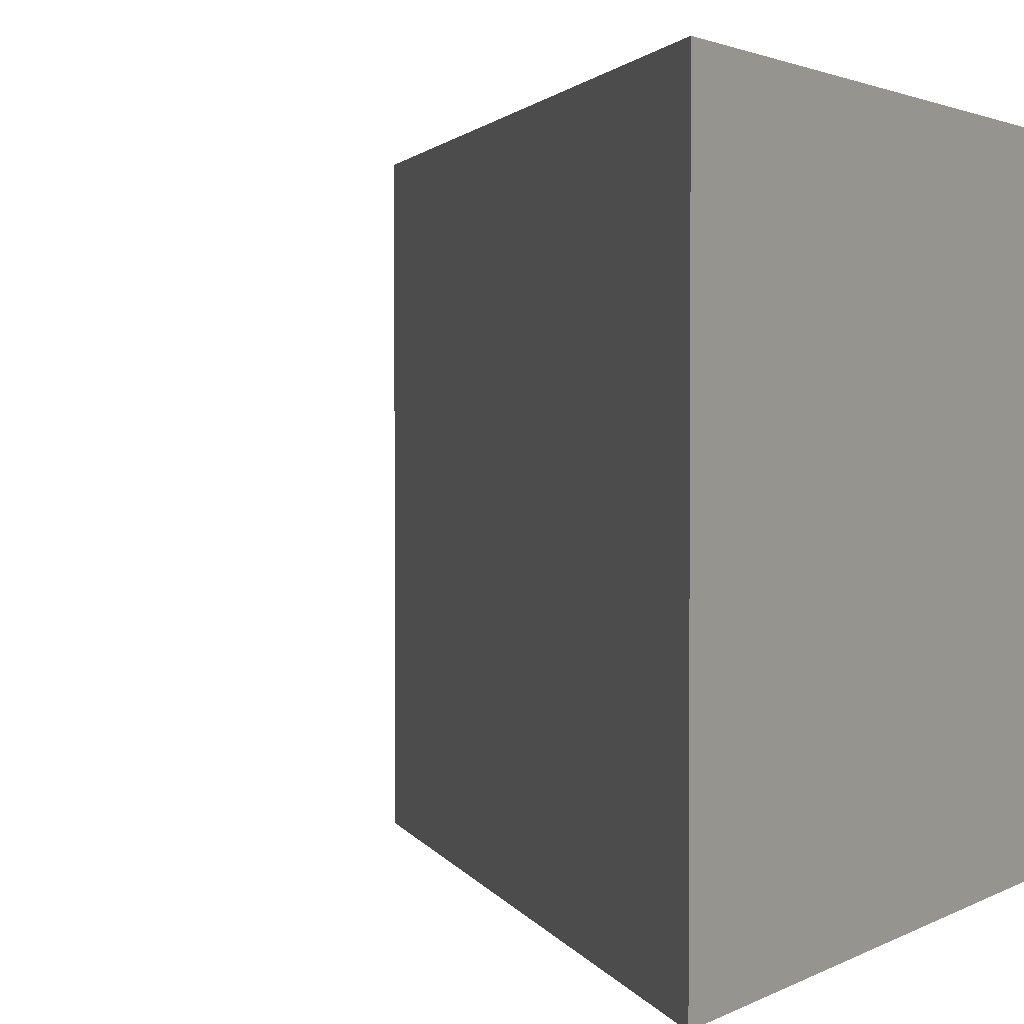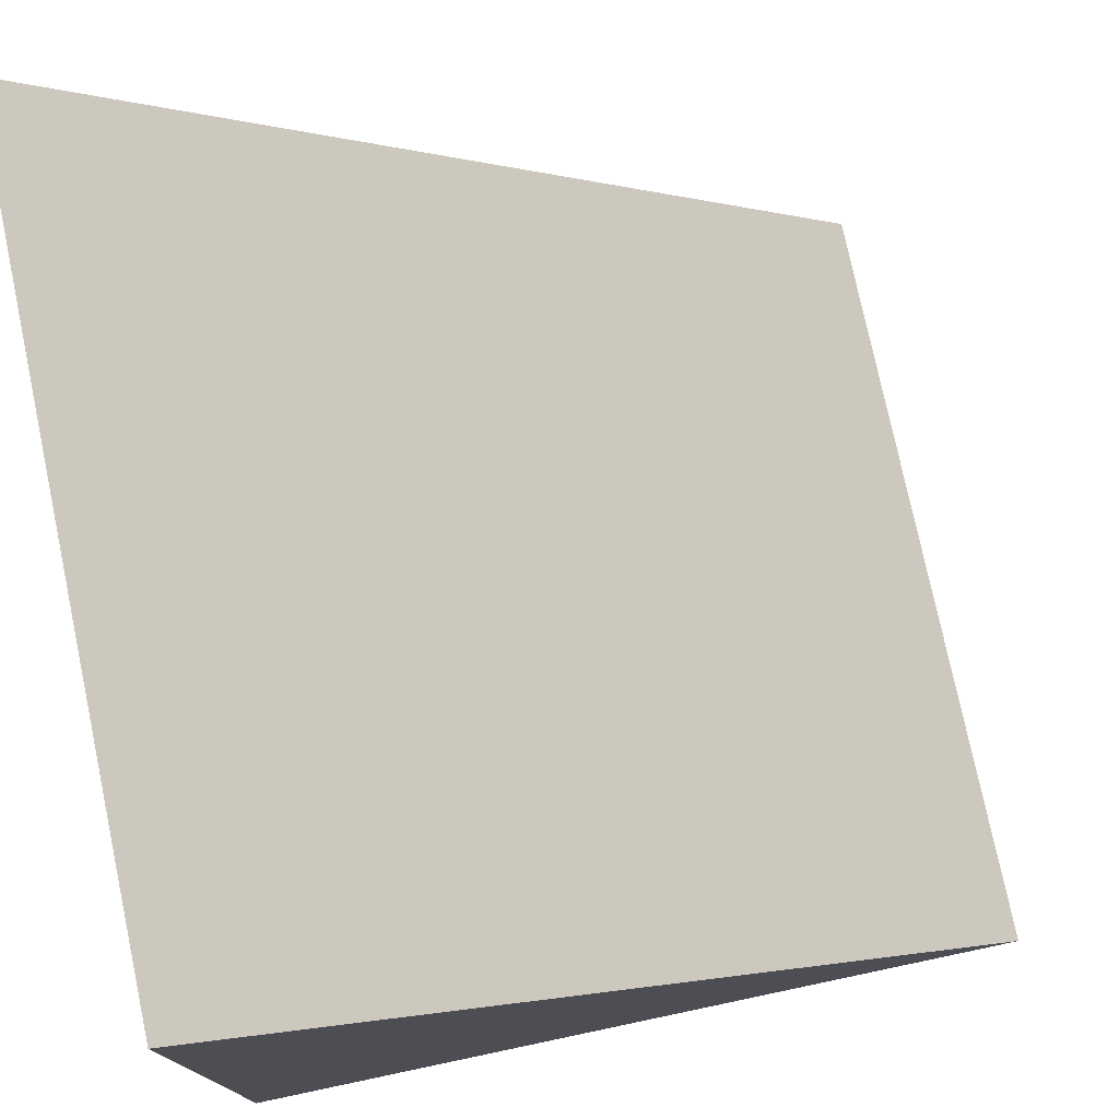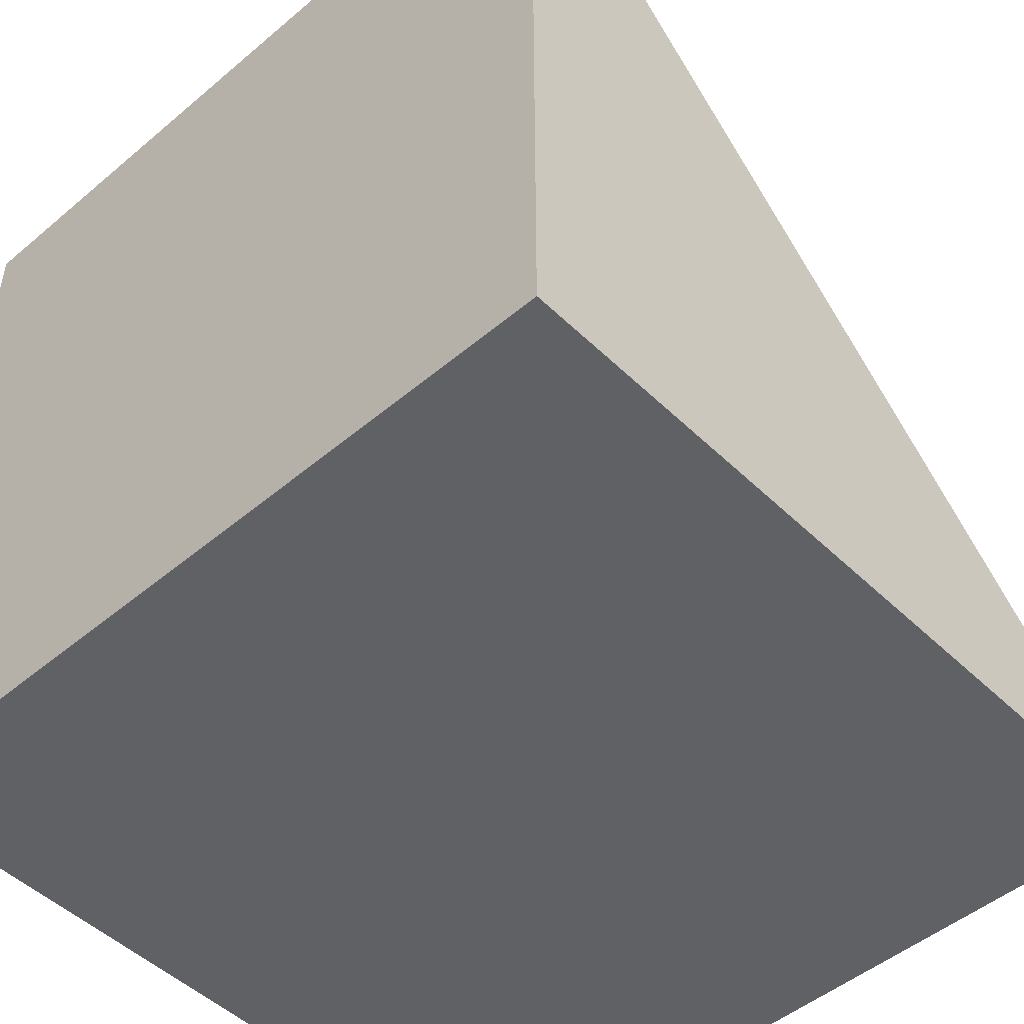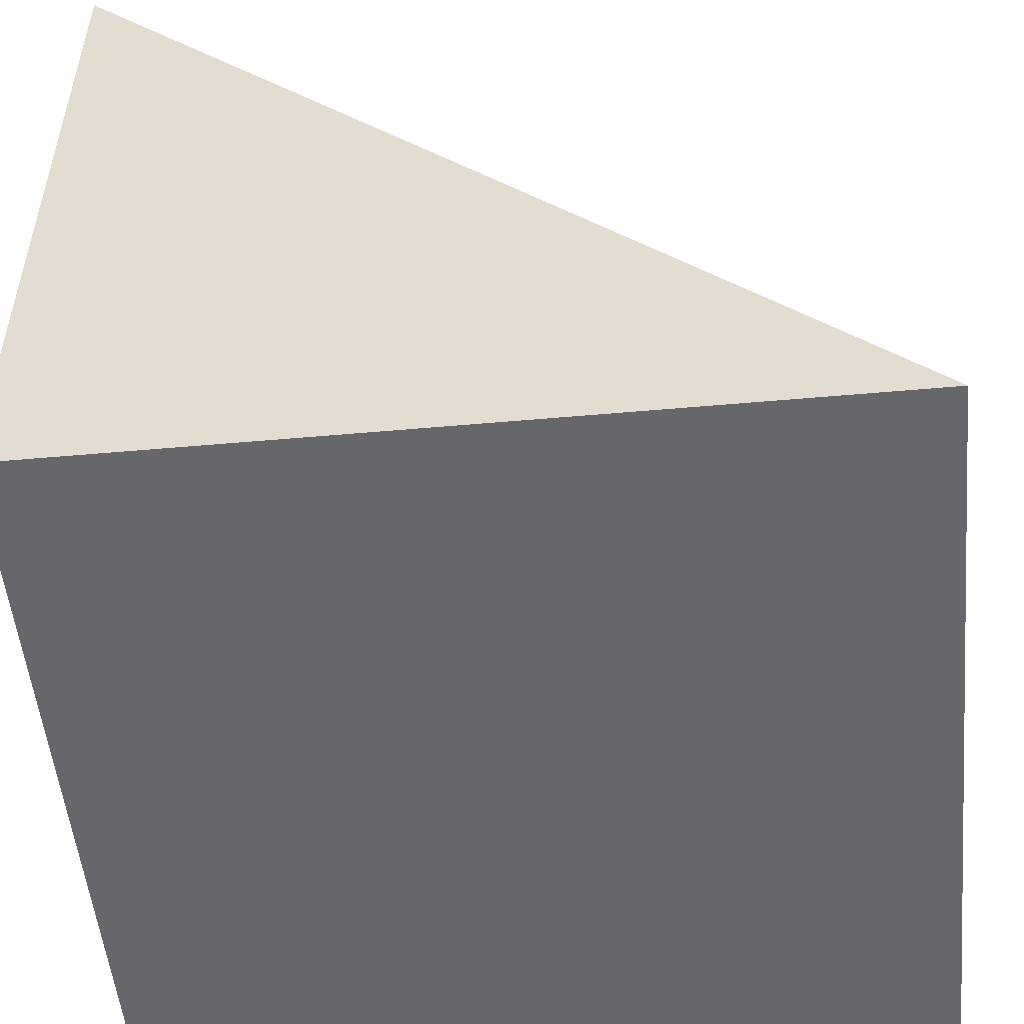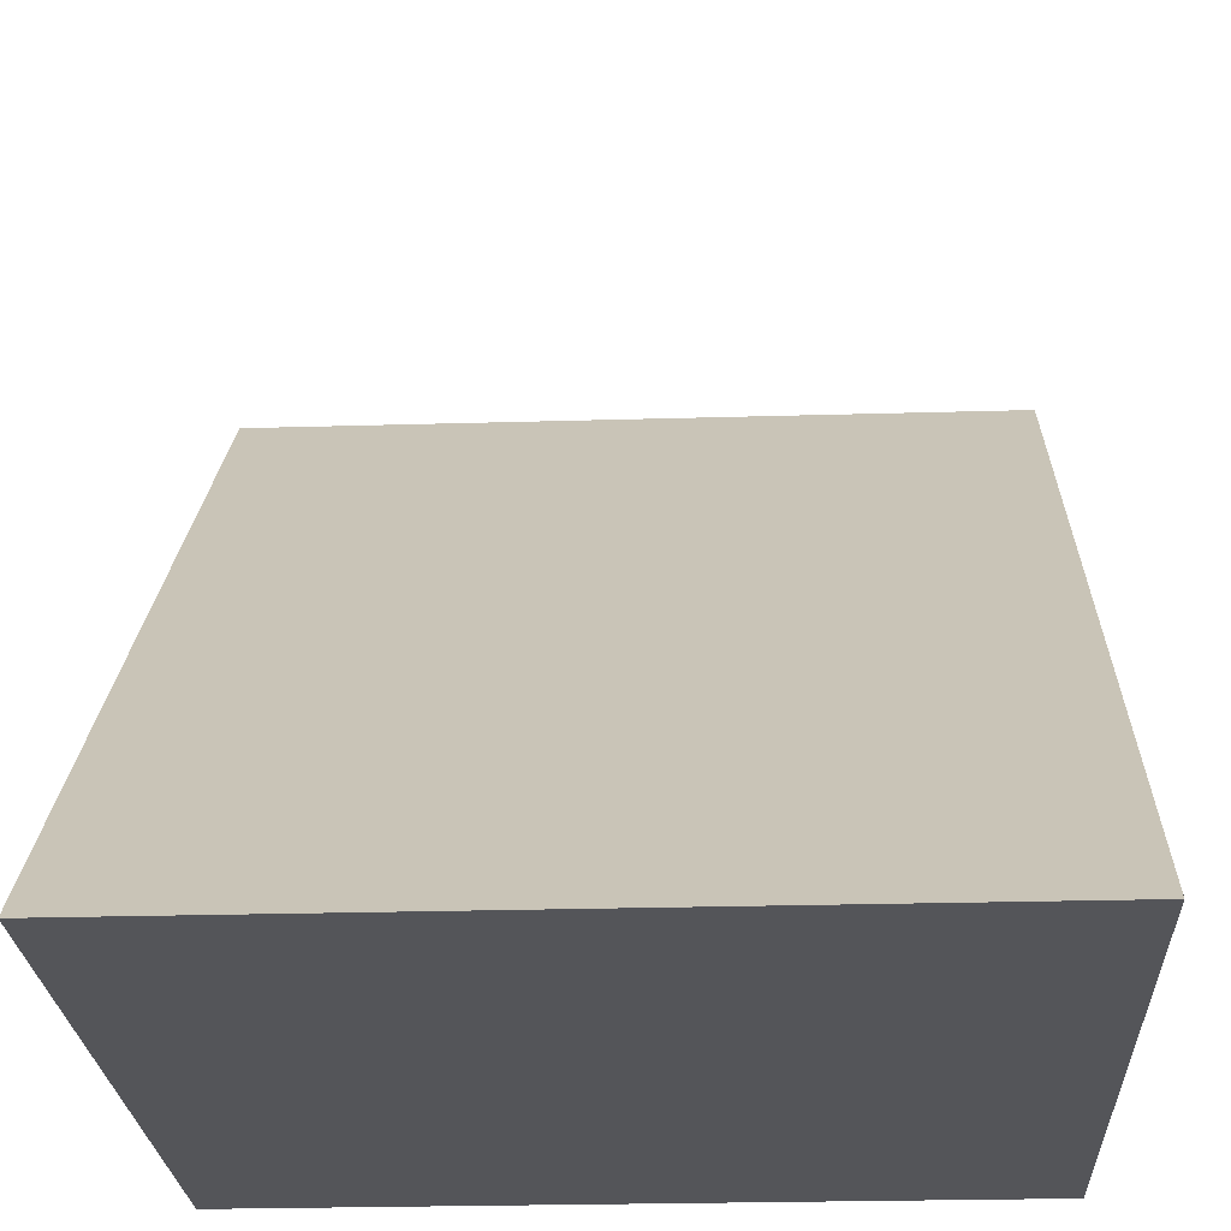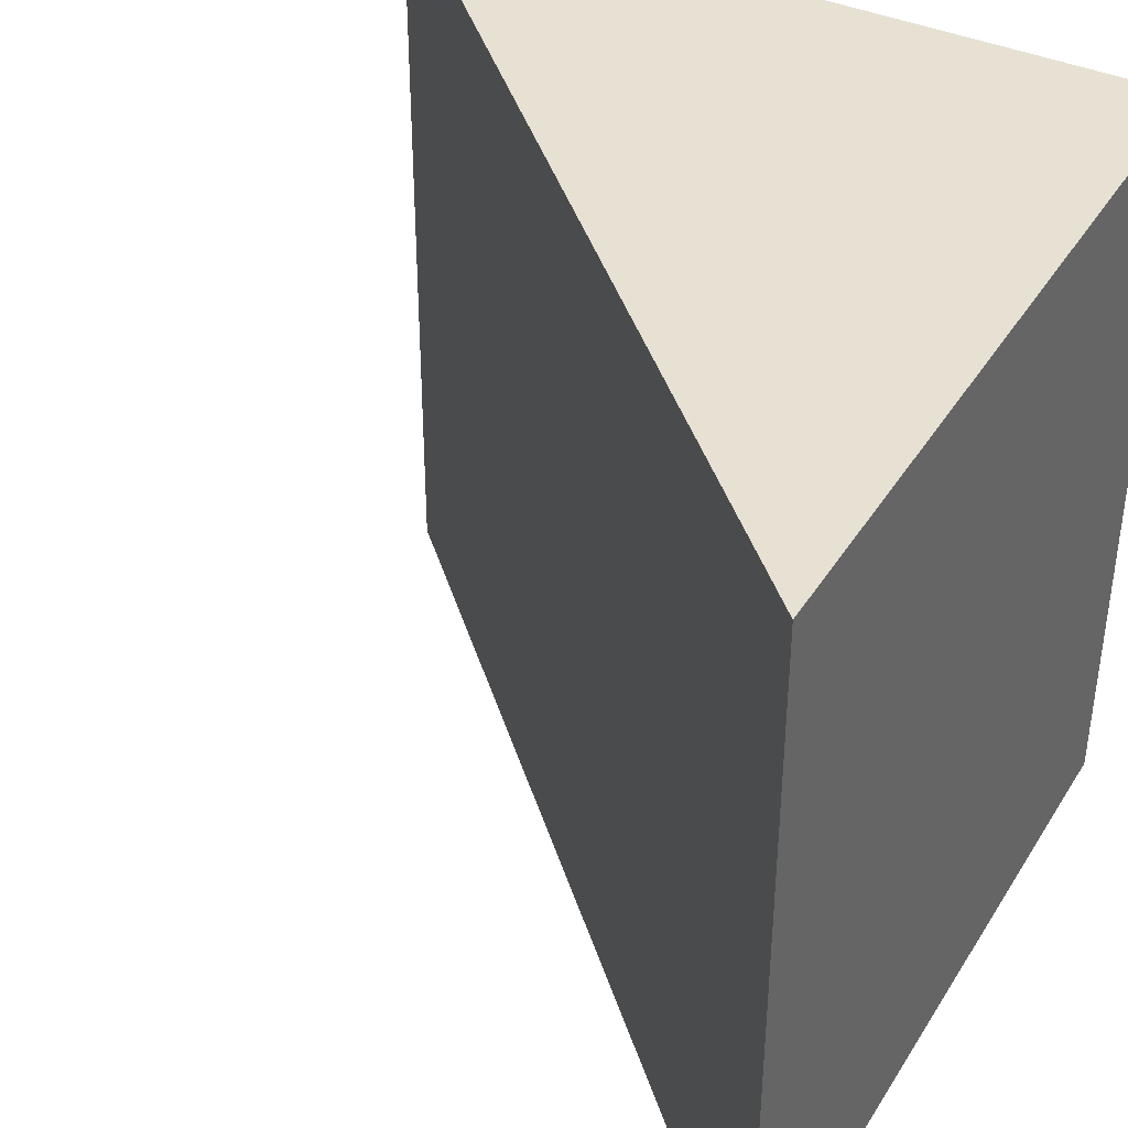
<metadata>
{"format":"obj","ext":"obj","renderer":"f3d","projection":"perspective","resolution":1024,"background":"white","views":[{"elev":2.1,"azim":-149.6,"up":"+Z"},{"elev":76.5,"azim":-11.9,"up":"+Y"},{"elev":-48.9,"azim":-46.9,"up":"+Y"},{"elev":-52.2,"azim":5.5,"up":"+Y"},{"elev":-24.6,"azim":92.8,"up":"+Y"},{"elev":39.6,"azim":-151.1,"up":"+Z"}]}
</metadata>
<code>
v 0 4 -2
v 0 0 -2
v 0 0 2
v 0 4 2
v 4 0 2
v 4 0 -2
o entity3
f 1 2 3 4
f 4 3 5
f 5 3 2 6
f 6 2 1
f 1 4 5 6

</code>
